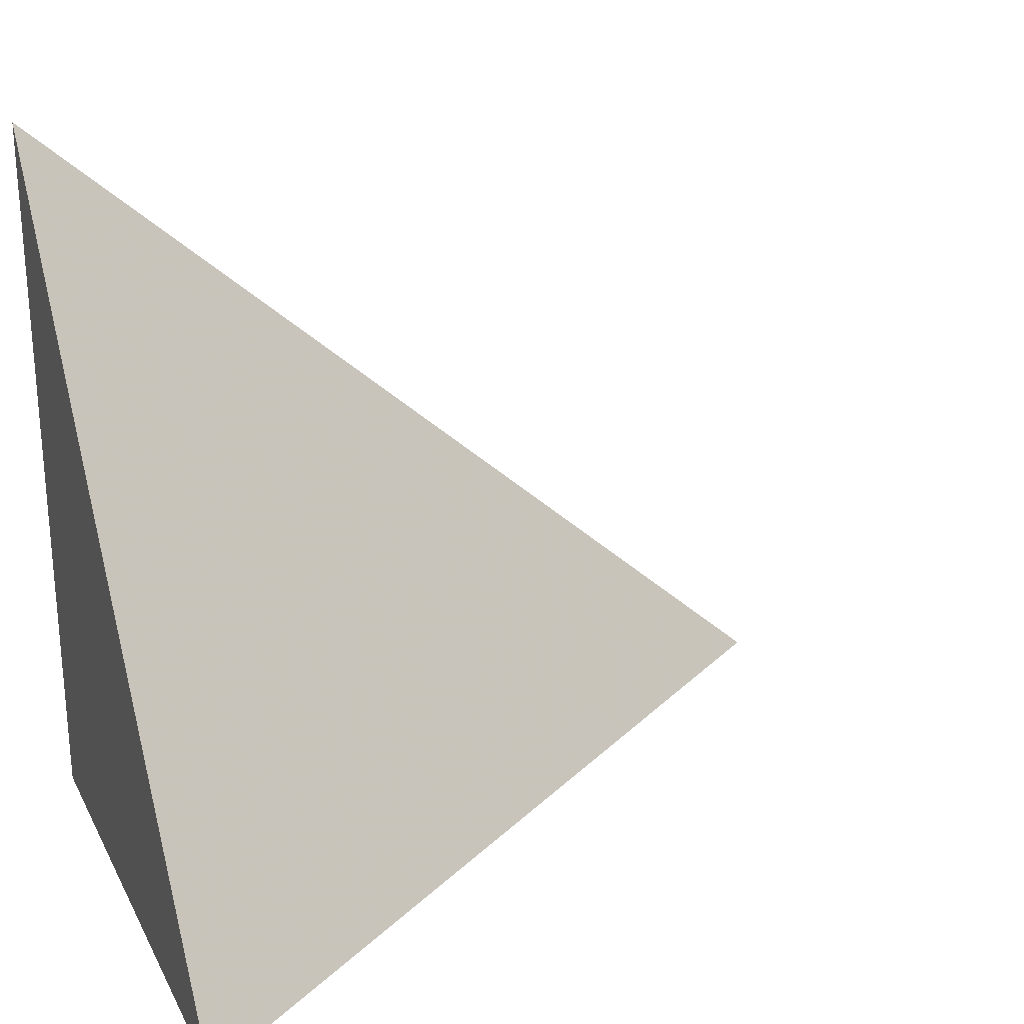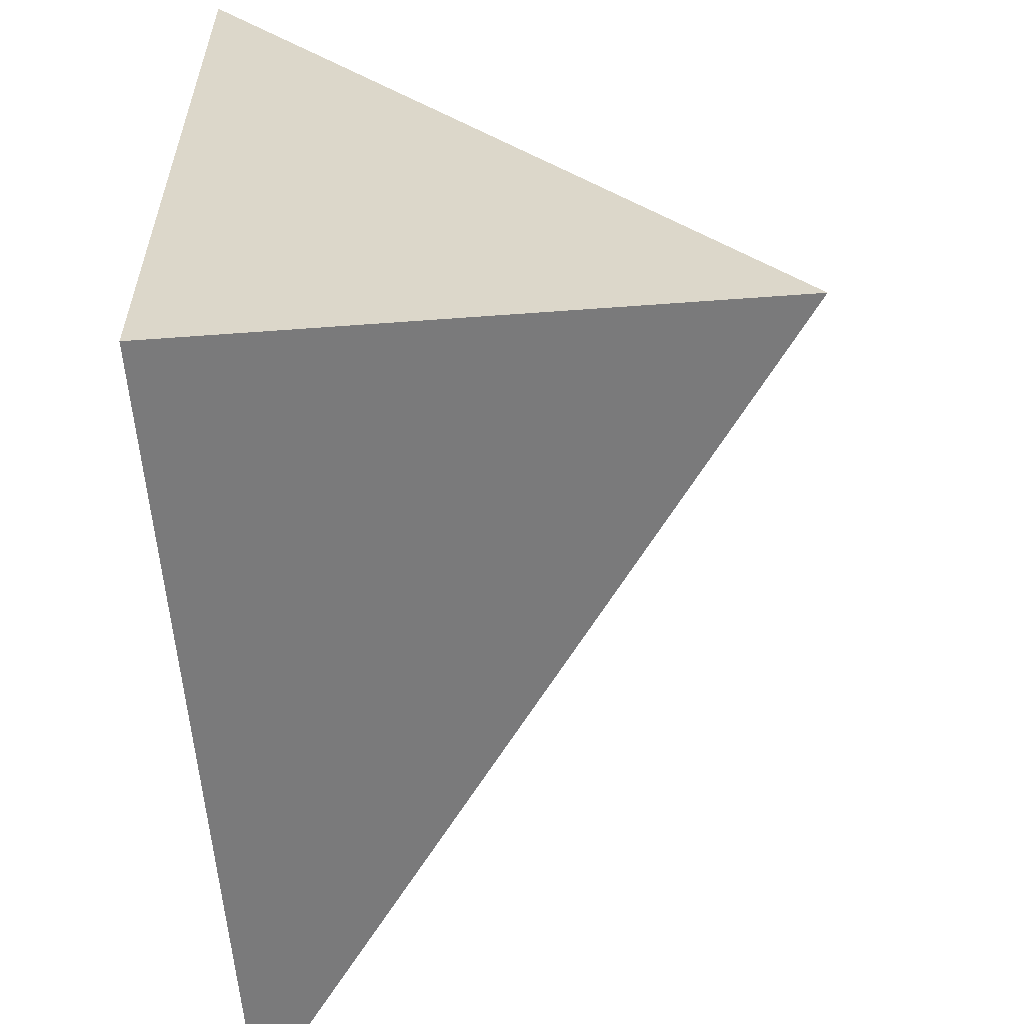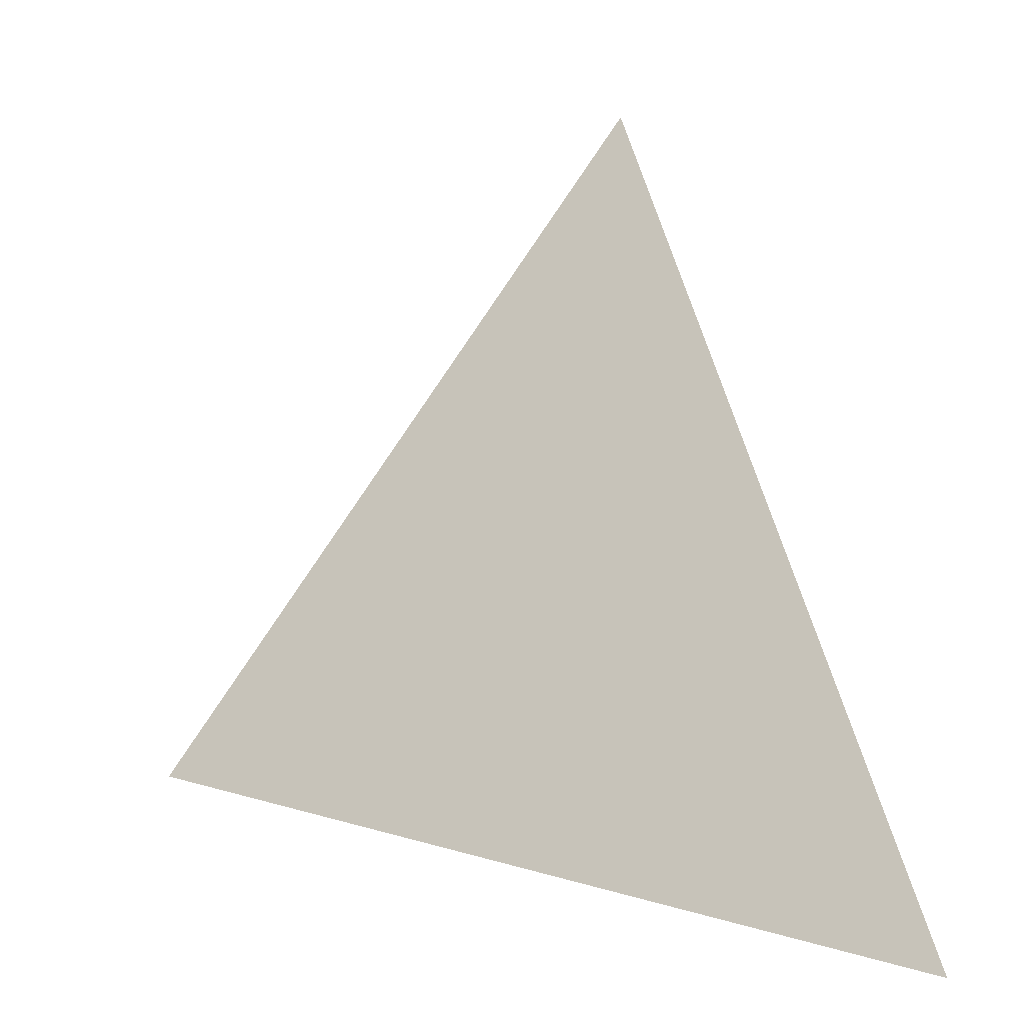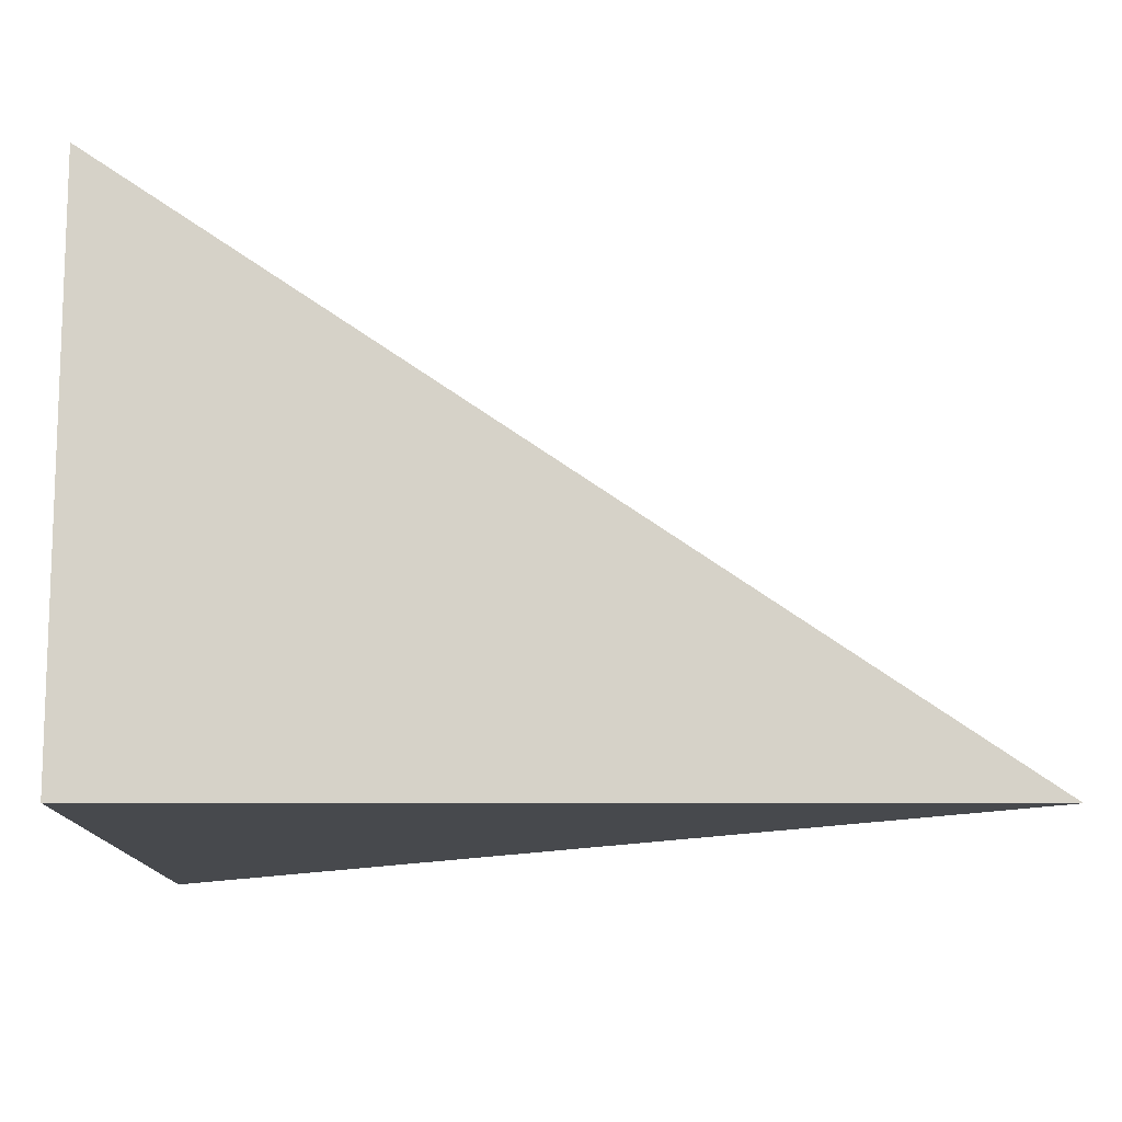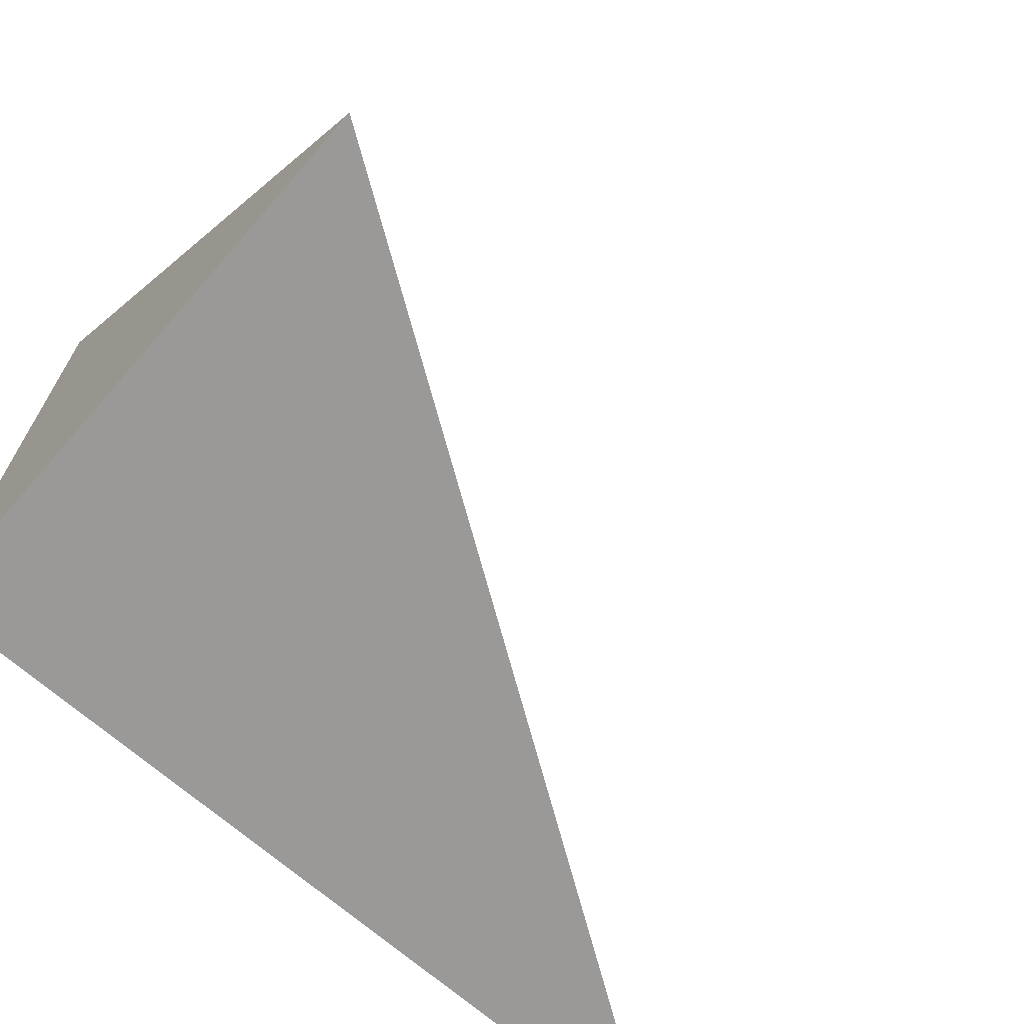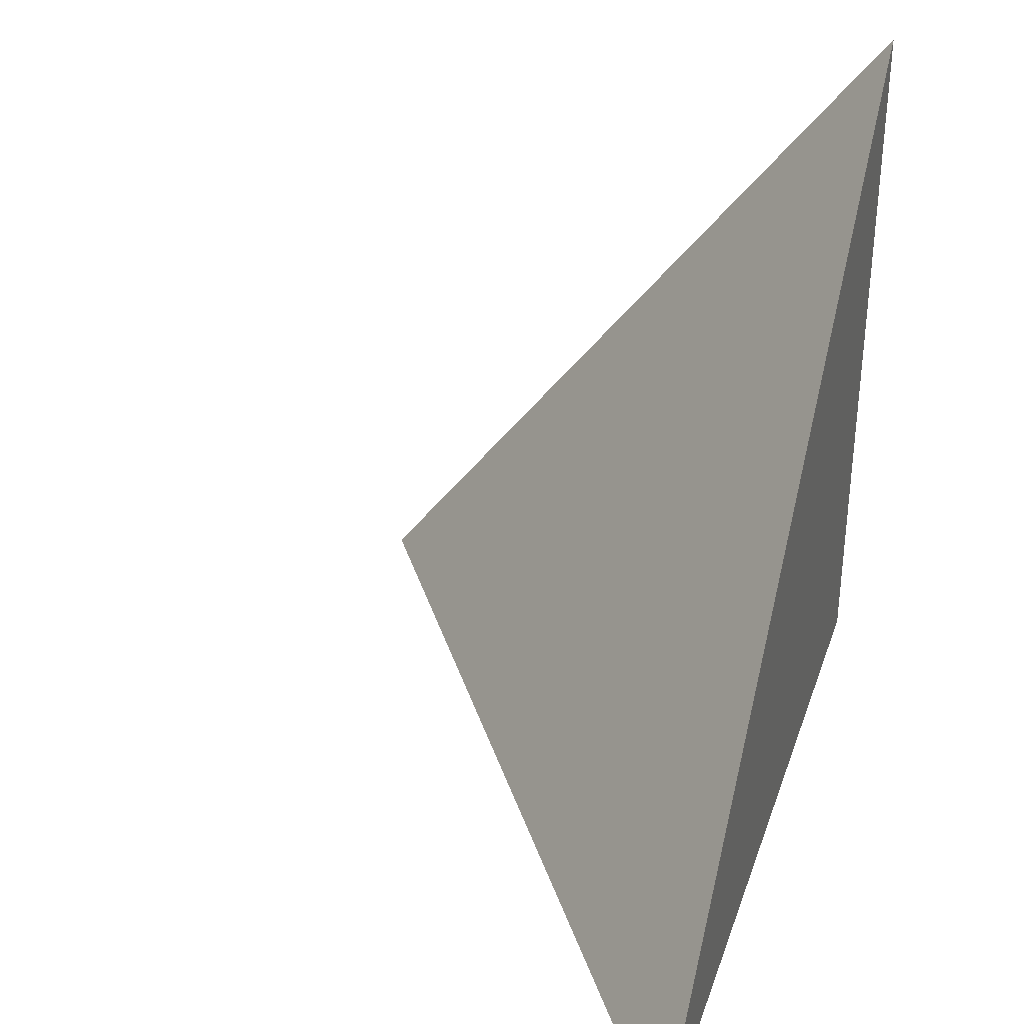
<metadata>
{"format":"obj","ext":"obj","renderer":"f3d","projection":"perspective","resolution":1024,"background":"white","views":[{"elev":25.4,"azim":-22.3,"up":"+Y"},{"elev":-58.1,"azim":-85.6,"up":"+Y"},{"elev":11.5,"azim":70.9,"up":"+Y"},{"elev":-12.3,"azim":-0.2,"up":"+Z"},{"elev":-68.9,"azim":-41.2,"up":"+Y"},{"elev":34.7,"azim":107.7,"up":"+Y"}]}
</metadata>
<code>
v -0.312 -0.2822 -0.2098
v 0.9361 -0.2822 -0.2098
v -0.312 0.8466 -0.2098
v -0.312 -0.2822 0.6293
v -0.312 0.2822 -0.2098
v 0.312 0.2822 -0.2098
v 0.312 -0.2822 -0.2098
v 0.312 -0.2822 0.2098
v -0.312 -0.2822 0.2098
v -0.312 0.2822 0.2098
v -0.312 2.776e-17 -0.2098
v 2.776e-17 2.776e-17 -0.2098
v 2.776e-17 -0.2822 -0.2098
v -0.312 0.5644 -0.2098
v 2.776e-17 0.5644 -0.2098
v 2.776e-17 0.2822 -0.2098
v 0.6241 2.776e-17 -0.2098
v 0.6241 -0.2822 -0.2098
v 0.312 2.776e-17 -0.2098
v 2.776e-17 -0.2822 -1.388e-17
v -0.312 -0.2822 -1.388e-17
v 0.6241 -0.2822 -1.388e-17
v 0.312 -0.2822 -1.388e-17
v 2.776e-17 -0.2822 0.4195
v -0.312 -0.2822 0.4195
v 2.776e-17 -0.2822 0.2098
v -0.312 0.2822 -1.388e-17
v -0.312 0.5644 -1.388e-17
v -0.312 2.776e-17 -1.388e-17
v -0.312 2.776e-17 0.4195
v -0.312 2.776e-17 0.2098
v 0.312 2.776e-17 -1.388e-17
v 2.776e-17 0.2822 -1.388e-17
v 2.776e-17 2.776e-17 0.2098
v -0.312 -0.1411 -0.2098
v -0.156 -0.1411 -0.2098
v -0.156 -0.2822 -0.2098
v -0.312 0.1411 -0.2098
v -0.156 0.1411 -0.2098
v -0.156 2.776e-17 -0.2098
v 0.156 -0.1411 -0.2098
v 0.156 -0.2822 -0.2098
v 2.776e-17 -0.1411 -0.2098
v -0.312 0.4233 -0.2098
v -0.156 0.4233 -0.2098
v -0.156 0.2822 -0.2098
v -0.312 0.7055 -0.2098
v -0.156 0.7055 -0.2098
v -0.156 0.5644 -0.2098
v 0.156 0.4233 -0.2098
v 0.156 0.2822 -0.2098
v 2.776e-17 0.4233 -0.2098
v 0.4681 0.1411 -0.2098
v 0.4681 2.776e-17 -0.2098
v 0.312 0.1411 -0.2098
v 0.7801 -0.1411 -0.2098
v 0.7801 -0.2822 -0.2098
v 0.6241 -0.1411 -0.2098
v 0.4681 -0.2822 -0.2098
v 0.312 -0.1411 -0.2098
v 0.4681 -0.1411 -0.2098
v 2.776e-17 0.1411 -0.2098
v 0.156 0.1411 -0.2098
v 0.156 2.776e-17 -0.2098
v -0.156 -0.2822 -0.1049
v -0.312 -0.2822 -0.1049
v 0.156 -0.2822 -0.1049
v 2.776e-17 -0.2822 -0.1049
v -0.156 -0.2822 0.1049
v -0.312 -0.2822 0.1049
v -0.156 -0.2822 -1.388e-17
v 0.4681 -0.2822 -0.1049
v 0.312 -0.2822 -0.1049
v 0.7801 -0.2822 -0.1049
v 0.6241 -0.2822 -0.1049
v 0.4681 -0.2822 0.1049
v 0.312 -0.2822 0.1049
v 0.4681 -0.2822 -1.388e-17
v 0.156 -0.2822 0.3146
v 2.776e-17 -0.2822 0.3146
v 0.156 -0.2822 0.2098
v -0.156 -0.2822 0.5244
v -0.312 -0.2822 0.5244
v -0.156 -0.2822 0.4195
v -0.312 -0.2822 0.3146
v -0.156 -0.2822 0.2098
v -0.156 -0.2822 0.3146
v 0.156 -0.2822 -1.388e-17
v 0.156 -0.2822 0.1049
v 2.776e-17 -0.2822 0.1049
v -0.312 0.5644 -0.1049
v -0.312 0.7055 -0.1049
v -0.312 0.2822 -0.1049
v -0.312 0.4233 -0.1049
v -0.312 0.2822 0.1049
v -0.312 0.4233 0.1049
v -0.312 0.4233 -1.388e-17
v -0.312 2.776e-17 -0.1049
v -0.312 0.1411 -0.1049
v -0.312 -0.1411 -0.1049
v -0.312 -0.1411 0.1049
v -0.312 -0.1411 -1.388e-17
v -0.312 -0.1411 0.3146
v -0.312 -0.1411 0.2098
v -0.312 -0.1411 0.5244
v -0.312 -0.1411 0.4195
v -0.312 0.1411 0.3146
v -0.312 0.1411 0.2098
v -0.312 2.776e-17 0.3146
v -0.312 0.1411 -1.388e-17
v -0.312 2.776e-17 0.1049
v -0.312 0.1411 0.1049
v 0.6241 -0.1411 -0.1049
v 0.312 0.1411 -0.1049
v 0.4681 2.776e-17 -0.1049
v 0.312 -0.1411 0.1049
v 0.4681 -0.1411 -1.388e-17
v 2.776e-17 0.4233 -0.1049
v 0.156 0.2822 -0.1049
v -0.156 0.5644 -0.1049
v -0.156 0.2822 0.1049
v -0.156 0.4233 -1.388e-17
v -0.156 2.776e-17 0.3146
v -0.156 0.1411 0.2098
v -0.156 -0.1411 0.4195
v 0.156 -0.1411 0.2098
v 2.776e-17 -0.1411 0.3146
v 0.156 0.1411 -1.388e-17
v 2.776e-17 0.1411 0.1049
v 0.156 2.776e-17 0.1049
f 1 35 37
f 35 11 36
f 36 13 37
f 35 36 37
f 11 38 40
f 38 5 39
f 39 12 40
f 38 39 40
f 12 41 43
f 41 7 42
f 42 13 43
f 41 42 43
f 11 40 36
f 40 12 43
f 43 13 36
f 40 43 36
f 5 44 46
f 44 14 45
f 45 16 46
f 44 45 46
f 14 47 49
f 47 3 48
f 48 15 49
f 47 48 49
f 15 50 52
f 50 6 51
f 51 16 52
f 50 51 52
f 14 49 45
f 49 15 52
f 52 16 45
f 49 52 45
f 6 53 55
f 53 17 54
f 54 19 55
f 53 54 55
f 17 56 58
f 56 2 57
f 57 18 58
f 56 57 58
f 18 59 61
f 59 7 60
f 60 19 61
f 59 60 61
f 17 58 54
f 58 18 61
f 61 19 54
f 58 61 54
f 5 46 39
f 46 16 62
f 62 12 39
f 46 62 39
f 16 51 63
f 51 6 55
f 55 19 63
f 51 55 63
f 19 60 64
f 60 7 41
f 41 12 64
f 60 41 64
f 16 63 62
f 63 19 64
f 64 12 62
f 63 64 62
f 1 37 66
f 37 13 65
f 65 21 66
f 37 65 66
f 13 42 68
f 42 7 67
f 67 20 68
f 42 67 68
f 20 69 71
f 69 9 70
f 70 21 71
f 69 70 71
f 13 68 65
f 68 20 71
f 71 21 65
f 68 71 65
f 7 59 73
f 59 18 72
f 72 23 73
f 59 72 73
f 18 57 75
f 57 2 74
f 74 22 75
f 57 74 75
f 22 76 78
f 76 8 77
f 77 23 78
f 76 77 78
f 18 75 72
f 75 22 78
f 78 23 72
f 75 78 72
f 8 79 81
f 79 24 80
f 80 26 81
f 79 80 81
f 24 82 84
f 82 4 83
f 83 25 84
f 82 83 84
f 25 85 87
f 85 9 86
f 86 26 87
f 85 86 87
f 24 84 80
f 84 25 87
f 87 26 80
f 84 87 80
f 7 73 67
f 73 23 88
f 88 20 67
f 73 88 67
f 23 77 89
f 77 8 81
f 81 26 89
f 77 81 89
f 26 86 90
f 86 9 69
f 69 20 90
f 86 69 90
f 23 89 88
f 89 26 90
f 90 20 88
f 89 90 88
f 3 47 92
f 47 14 91
f 91 28 92
f 47 91 92
f 14 44 94
f 44 5 93
f 93 27 94
f 44 93 94
f 27 95 97
f 95 10 96
f 96 28 97
f 95 96 97
f 14 94 91
f 94 27 97
f 97 28 91
f 94 97 91
f 5 38 99
f 38 11 98
f 98 29 99
f 38 98 99
f 11 35 100
f 35 1 66
f 66 21 100
f 35 66 100
f 21 70 102
f 70 9 101
f 101 29 102
f 70 101 102
f 11 100 98
f 100 21 102
f 102 29 98
f 100 102 98
f 9 85 104
f 85 25 103
f 103 31 104
f 85 103 104
f 25 83 106
f 83 4 105
f 105 30 106
f 83 105 106
f 30 107 109
f 107 10 108
f 108 31 109
f 107 108 109
f 25 106 103
f 106 30 109
f 109 31 103
f 106 109 103
f 5 99 93
f 99 29 110
f 110 27 93
f 99 110 93
f 29 101 111
f 101 9 104
f 104 31 111
f 101 104 111
f 31 108 112
f 108 10 95
f 95 27 112
f 108 95 112
f 29 111 110
f 111 31 112
f 112 27 110
f 111 112 110
f 2 56 74
f 56 17 113
f 113 22 74
f 56 113 74
f 17 53 115
f 53 6 114
f 114 32 115
f 53 114 115
f 32 116 117
f 116 8 76
f 76 22 117
f 116 76 117
f 17 115 113
f 115 32 117
f 117 22 113
f 115 117 113
f 6 50 119
f 50 15 118
f 118 33 119
f 50 118 119
f 15 48 120
f 48 3 92
f 92 28 120
f 48 92 120
f 28 96 122
f 96 10 121
f 121 33 122
f 96 121 122
f 15 120 118
f 120 28 122
f 122 33 118
f 120 122 118
f 10 107 124
f 107 30 123
f 123 34 124
f 107 123 124
f 30 105 125
f 105 4 82
f 82 24 125
f 105 82 125
f 24 79 127
f 79 8 126
f 126 34 127
f 79 126 127
f 30 125 123
f 125 24 127
f 127 34 123
f 125 127 123
f 6 119 114
f 119 33 128
f 128 32 114
f 119 128 114
f 33 121 129
f 121 10 124
f 124 34 129
f 121 124 129
f 34 126 130
f 126 8 116
f 116 32 130
f 126 116 130
f 33 129 128
f 129 34 130
f 130 32 128
f 129 130 128

</code>
